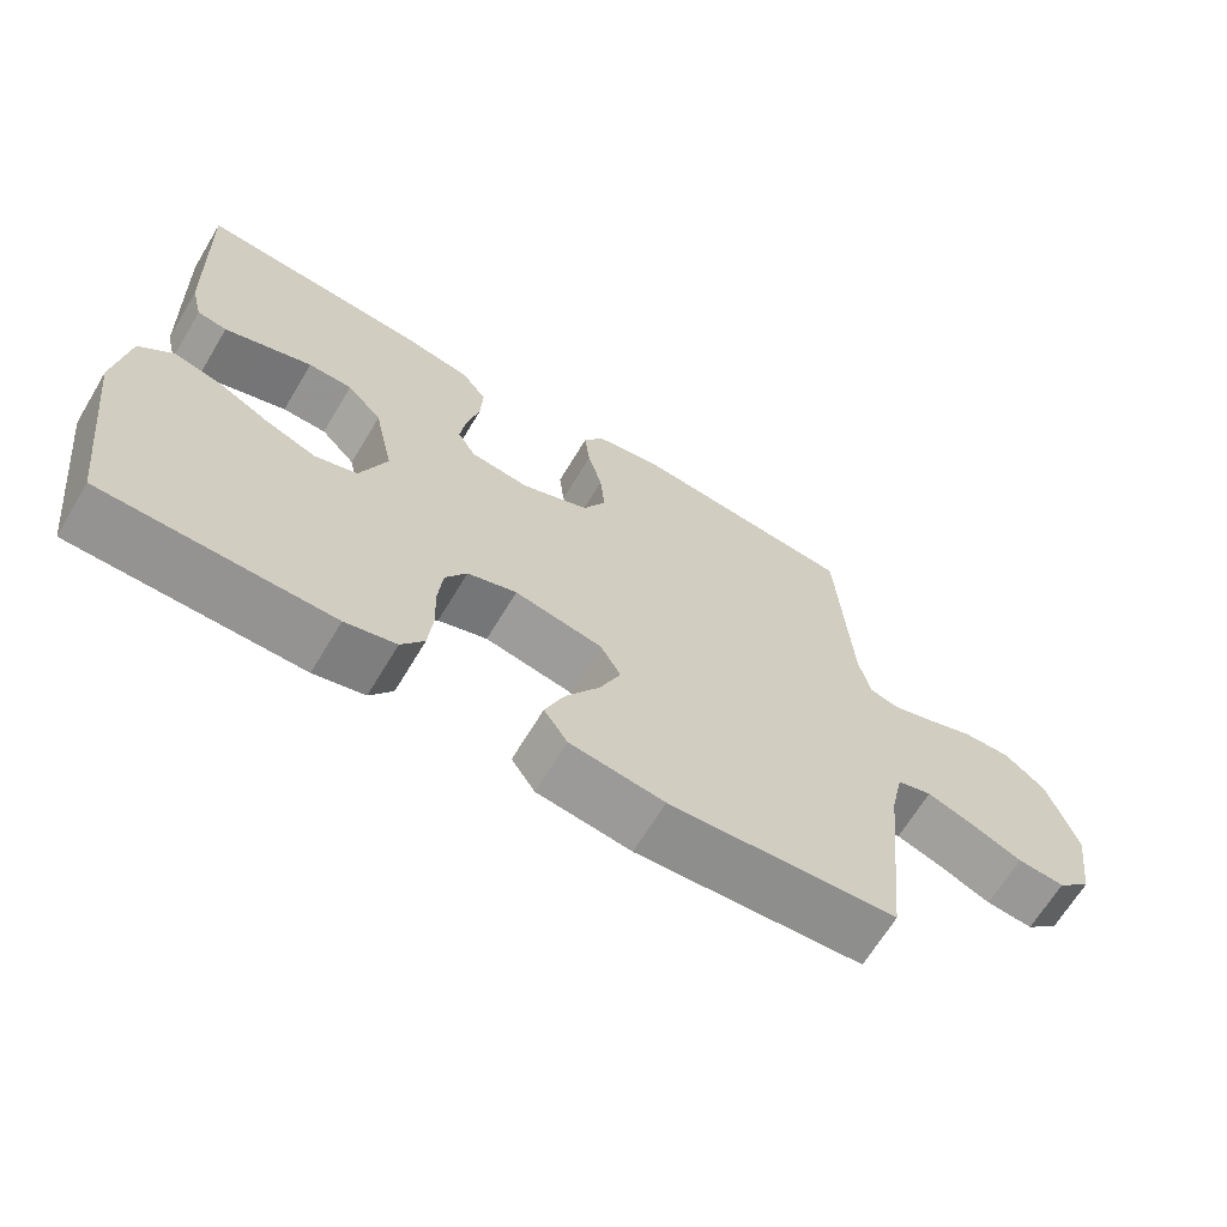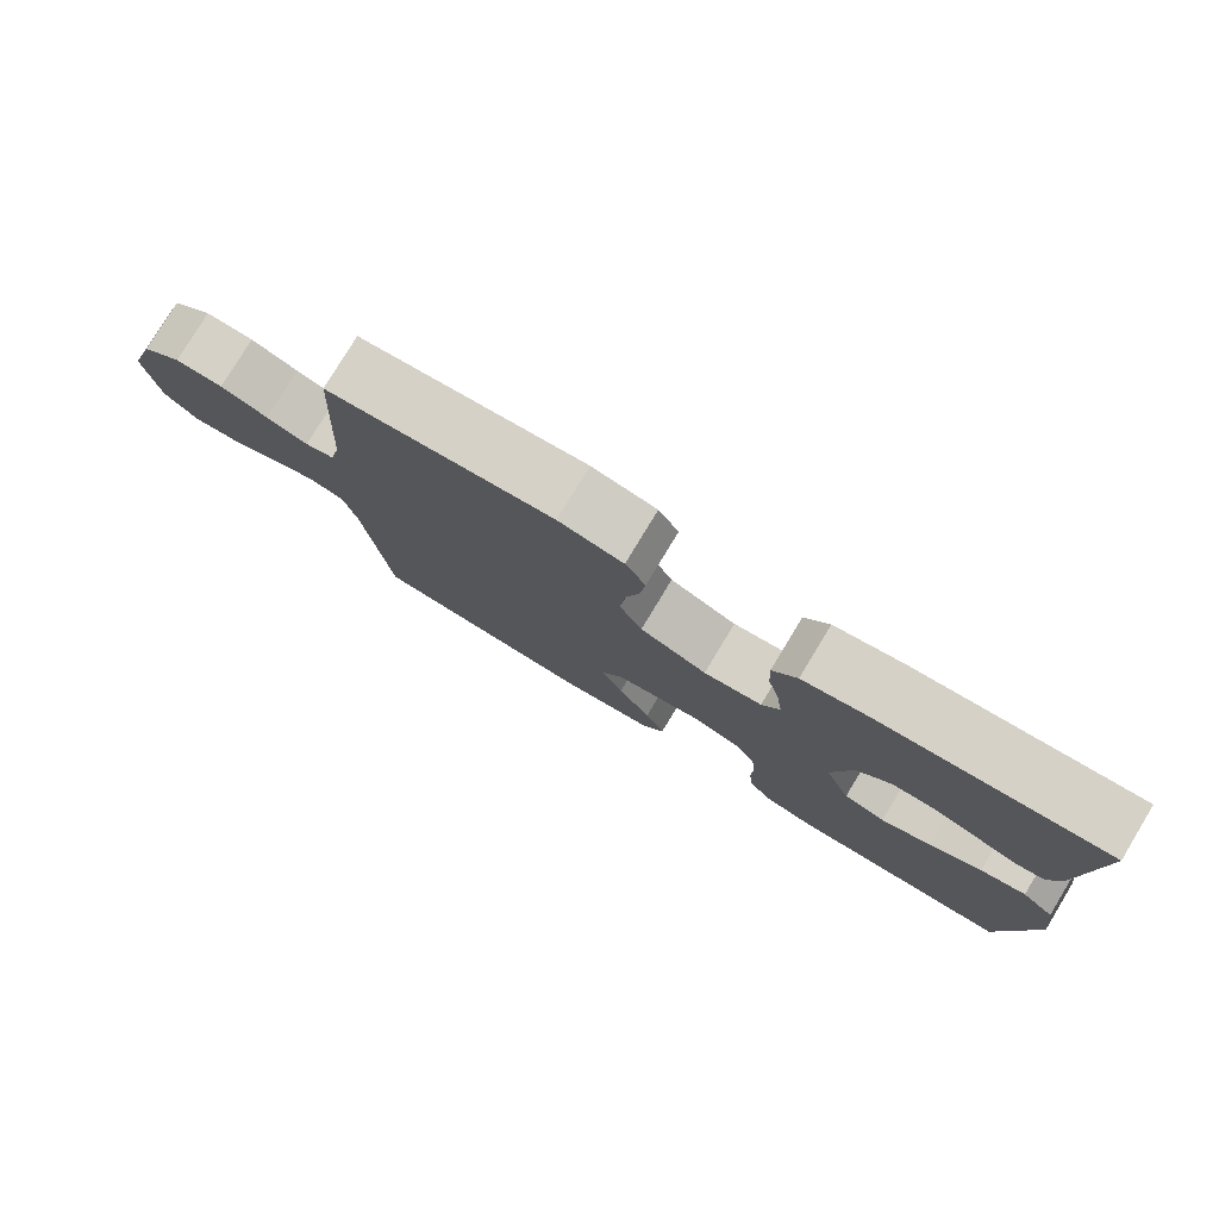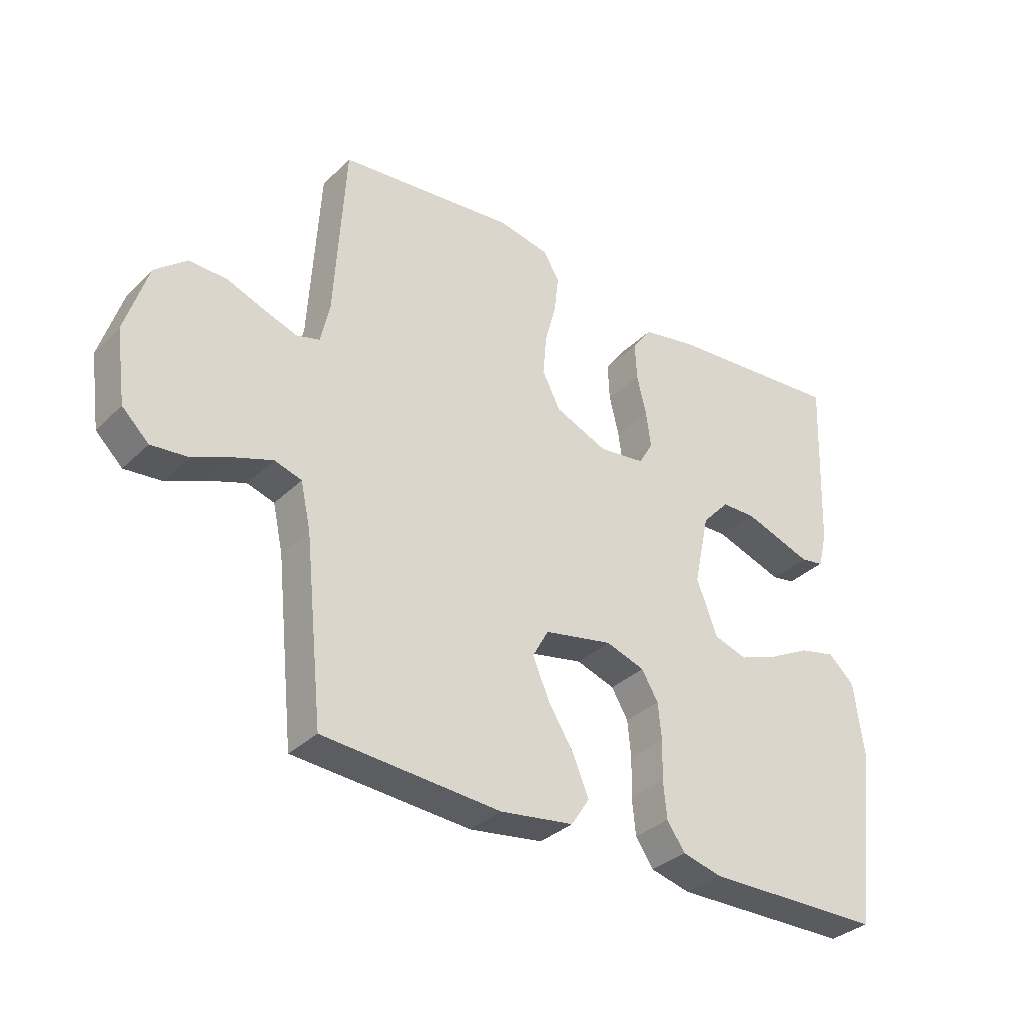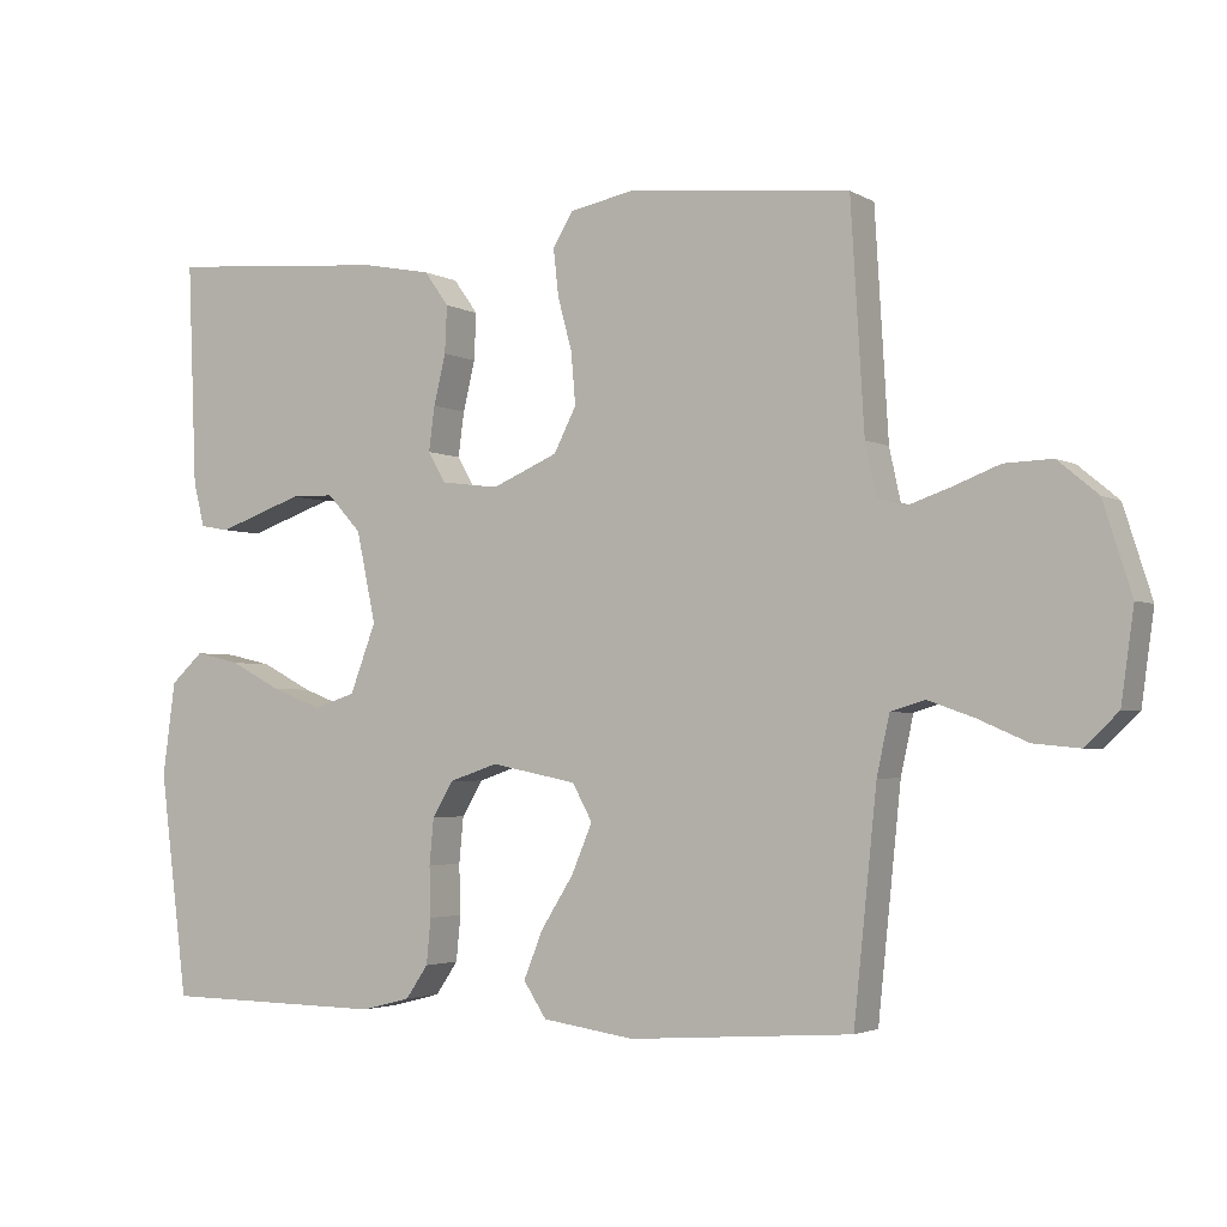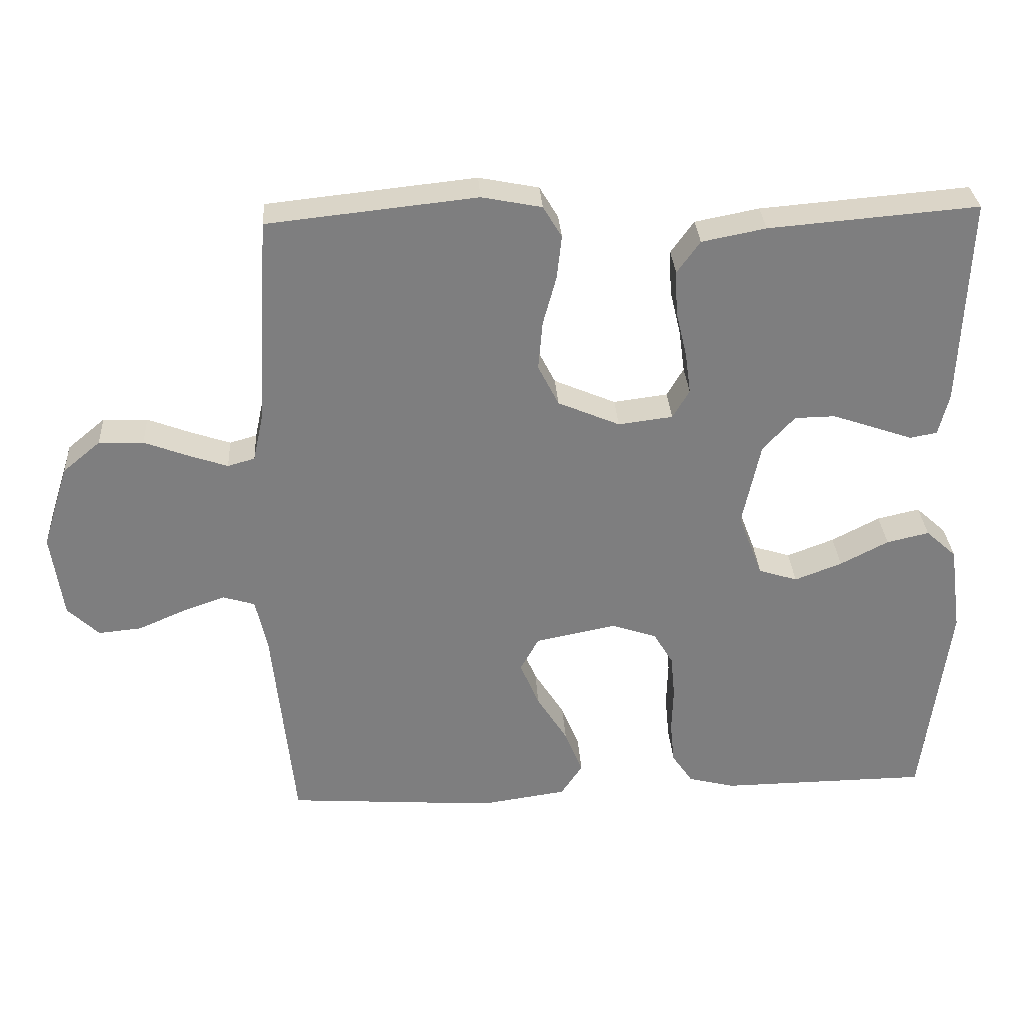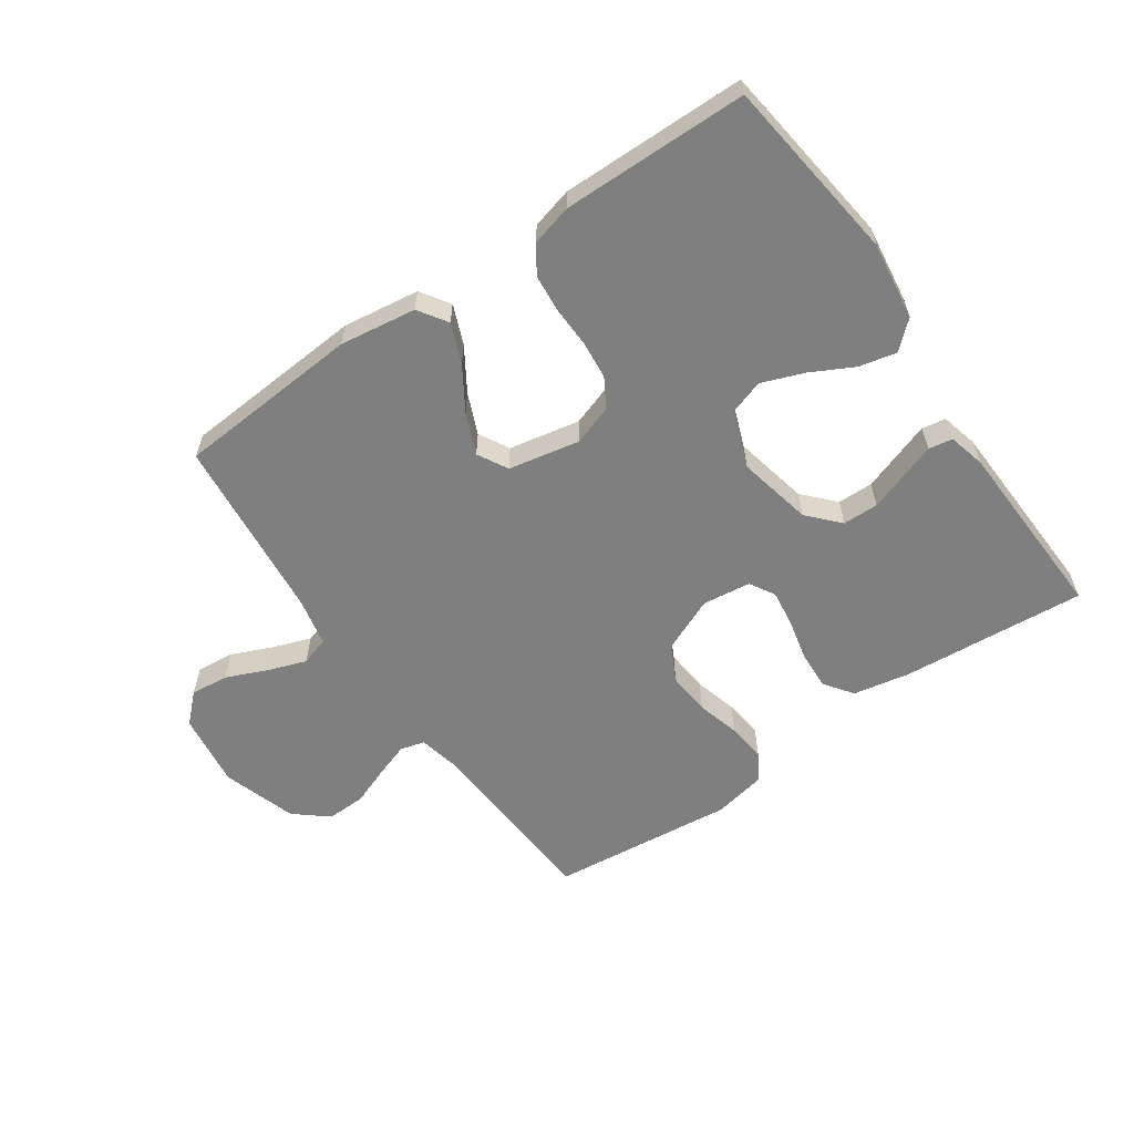
<metadata>
{"format":"obj","ext":"obj","renderer":"f3d","projection":"perspective","resolution":1024,"background":"white","views":[{"elev":-66.5,"azim":-31.0,"up":"+Z"},{"elev":78.8,"azim":-148.8,"up":"+Z"},{"elev":-33.8,"azim":142.2,"up":"+Z"},{"elev":-3.0,"azim":29.9,"up":"+Z"},{"elev":30.9,"azim":176.5,"up":"+Z"},{"elev":-59.7,"azim":-145.2,"up":"+Y"}]}
</metadata>
<code>
v 0.5 0.07 -0.5
v 0.2 0.07 -0.521
v 0.076 0.07 -0.503
v 0.045 0.07 -0.456
v 0.071 0.07 -0.392
v 0.115 0.07 -0.322
v 0.143 0.07 -0.256
v 0.116 0.07 -0.207
v 0 0.07 -0.184
v -0.065 0.07 -0.206
v -0.093 0.07 -0.253
v -0.099 0.07 -0.315
v -0.097 0.07 -0.382
v -0.103 0.07 -0.443
v -0.133 0.07 -0.487
v -0.2 0.07 -0.504
v -0.5 0.07 -0.5
v -0.538 0.07 -0.2
v -0.521 0.07 -0.074
v -0.477 0.07 -0.034
v -0.416 0.07 -0.048
v -0.347 0.07 -0.084
v -0.279 0.07 -0.11
v -0.223 0.07 -0.092
v -0.188 0.07 0
v -0.214 0.07 0.122
v -0.26 0.07 0.172
v -0.318 0.07 0.173
v -0.379 0.07 0.152
v -0.434 0.07 0.133
v -0.473 0.07 0.14
v -0.488 0.07 0.2
v -0.5 0.07 0.5
v -0.2 0.07 0.475
v -0.108 0.07 0.457
v -0.075 0.07 0.411
v -0.078 0.07 0.348
v -0.094 0.07 0.281
v -0.102 0.07 0.221
v -0.078 0.07 0.18
v 0 0.07 0.17
v 0.089 0.07 0.208
v 0.119 0.07 0.267
v 0.113 0.07 0.337
v 0.094 0.07 0.407
v 0.087 0.07 0.47
v 0.114 0.07 0.515
v 0.2 0.07 0.532
v 0.5 0.07 0.5
v 0.518 0.07 0.2
v 0.533 0.07 0.131
v 0.572 0.07 0.12
v 0.628 0.07 0.139
v 0.691 0.07 0.163
v 0.755 0.07 0.165
v 0.809 0.07 0.12
v 0.847 0.07 0
v 0.83 0.07 -0.122
v 0.785 0.07 -0.165
v 0.723 0.07 -0.159
v 0.656 0.07 -0.13
v 0.594 0.07 -0.108
v 0.548 0.07 -0.122
v 0.531 0.07 -0.2
v 0.5 0 -0.5
v 0.2 0 -0.521
v 0.076 0 -0.503
v 0.045 0 -0.456
v 0.071 0 -0.392
v 0.115 0 -0.322
v 0.143 0 -0.256
v 0.116 0 -0.207
v 0 0 -0.184
v -0.065 0 -0.206
v -0.093 0 -0.253
v -0.099 0 -0.315
v -0.097 0 -0.382
v -0.103 0 -0.443
v -0.133 0 -0.487
v -0.2 0 -0.504
v -0.5 0 -0.5
v -0.538 0 -0.2
v -0.521 0 -0.074
v -0.477 0 -0.034
v -0.416 0 -0.048
v -0.347 0 -0.084
v -0.279 0 -0.11
v -0.223 0 -0.092
v -0.188 0 0
v -0.214 0 0.122
v -0.26 0 0.172
v -0.318 0 0.173
v -0.379 0 0.152
v -0.434 0 0.133
v -0.473 0 0.14
v -0.488 0 0.2
v -0.5 0 0.5
v -0.2 0 0.475
v -0.108 0 0.457
v -0.075 0 0.411
v -0.078 0 0.348
v -0.094 0 0.281
v -0.102 0 0.221
v -0.078 0 0.18
v 0 0 0.17
v 0.089 0 0.208
v 0.119 0 0.267
v 0.113 0 0.337
v 0.094 0 0.407
v 0.087 0 0.47
v 0.114 0 0.515
v 0.2 0 0.532
v 0.5 0 0.5
v 0.518 0 0.2
v 0.533 0 0.131
v 0.572 0 0.12
v 0.628 0 0.139
v 0.691 0 0.163
v 0.755 0 0.165
v 0.809 0 0.12
v 0.847 0 0
v 0.83 0 -0.122
v 0.785 0 -0.165
v 0.723 0 -0.159
v 0.656 0 -0.13
v 0.594 0 -0.108
v 0.548 0 -0.122
v 0.531 0 -0.2
f 58 59 60 61
f 58 61 62
f 57 58 62
f 56 57 62 63
f 53 54 55 56
f 52 53 56 63
f 47 48 49 50
f 47 50 51
f 44 45 46 47
f 43 44 47 51
f 42 43 51
f 41 42 51 52
f 35 36 37 38
f 35 38 39
f 34 35 39
f 33 34 39
f 32 33 39 40
f 29 30 31 32
f 28 29 32
f 27 28 32 40
f 19 20 21 22
f 19 22 23
f 18 19 23
f 17 18 23 24
f 15 16 17 24
f 12 13 14 15
f 11 12 15 24
f 3 4 5 6
f 3 6 7
f 64 1 2 3
f 64 3 7
f 41 52 63 64
f 41 64 7 8
f 26 27 40 41
f 25 26 41 8
f 10 11 24 25
f 9 10 25
f 8 9 25
f 125 124 123 122
f 126 125 122
f 126 122 121
f 127 126 121 120
f 120 119 118 117
f 127 120 117 116
f 114 113 112 111
f 115 114 111
f 111 110 109 108
f 115 111 108 107
f 115 107 106
f 116 115 106 105
f 102 101 100 99
f 103 102 99
f 103 99 98
f 103 98 97
f 104 103 97 96
f 96 95 94 93
f 96 93 92
f 104 96 92 91
f 86 85 84 83
f 87 86 83
f 87 83 82
f 88 87 82 81
f 88 81 80 79
f 79 78 77 76
f 88 79 76 75
f 70 69 68 67
f 71 70 67
f 67 66 65 128
f 71 67 128
f 128 127 116 105
f 72 71 128 105
f 105 104 91 90
f 72 105 90 89
f 89 88 75 74
f 89 74 73
f 89 73 72
f 1 65 66 2
f 2 66 67 3
f 3 67 68 4
f 4 68 69 5
f 5 69 70 6
f 6 70 71 7
f 7 71 72 8
f 8 72 73 9
f 9 73 74 10
f 10 74 75 11
f 11 75 76 12
f 12 76 77 13
f 13 77 78 14
f 14 78 79 15
f 15 79 80 16
f 16 80 81 17
f 17 81 82 18
f 18 82 83 19
f 19 83 84 20
f 20 84 85 21
f 21 85 86 22
f 22 86 87 23
f 23 87 88 24
f 24 88 89 25
f 25 89 90 26
f 26 90 91 27
f 27 91 92 28
f 28 92 93 29
f 29 93 94 30
f 30 94 95 31
f 31 95 96 32
f 32 96 97 33
f 33 97 98 34
f 34 98 99 35
f 35 99 100 36
f 36 100 101 37
f 37 101 102 38
f 38 102 103 39
f 39 103 104 40
f 40 104 105 41
f 41 105 106 42
f 42 106 107 43
f 43 107 108 44
f 44 108 109 45
f 45 109 110 46
f 46 110 111 47
f 47 111 112 48
f 48 112 113 49
f 49 113 114 50
f 50 114 115 51
f 51 115 116 52
f 52 116 117 53
f 53 117 118 54
f 54 118 119 55
f 55 119 120 56
f 56 120 121 57
f 57 121 122 58
f 58 122 123 59
f 59 123 124 60
f 60 124 125 61
f 61 125 126 62
f 62 126 127 63
f 63 127 128 64
f 64 128 65 1

</code>
